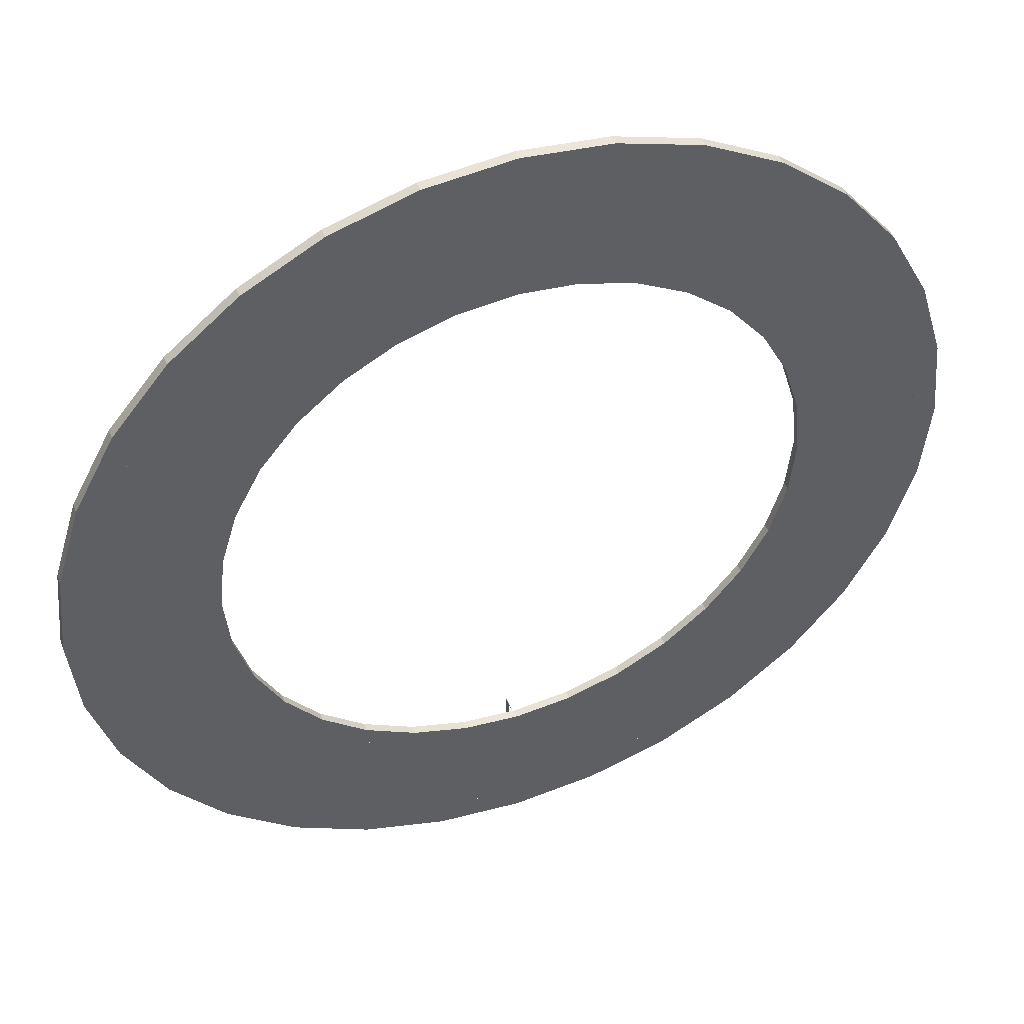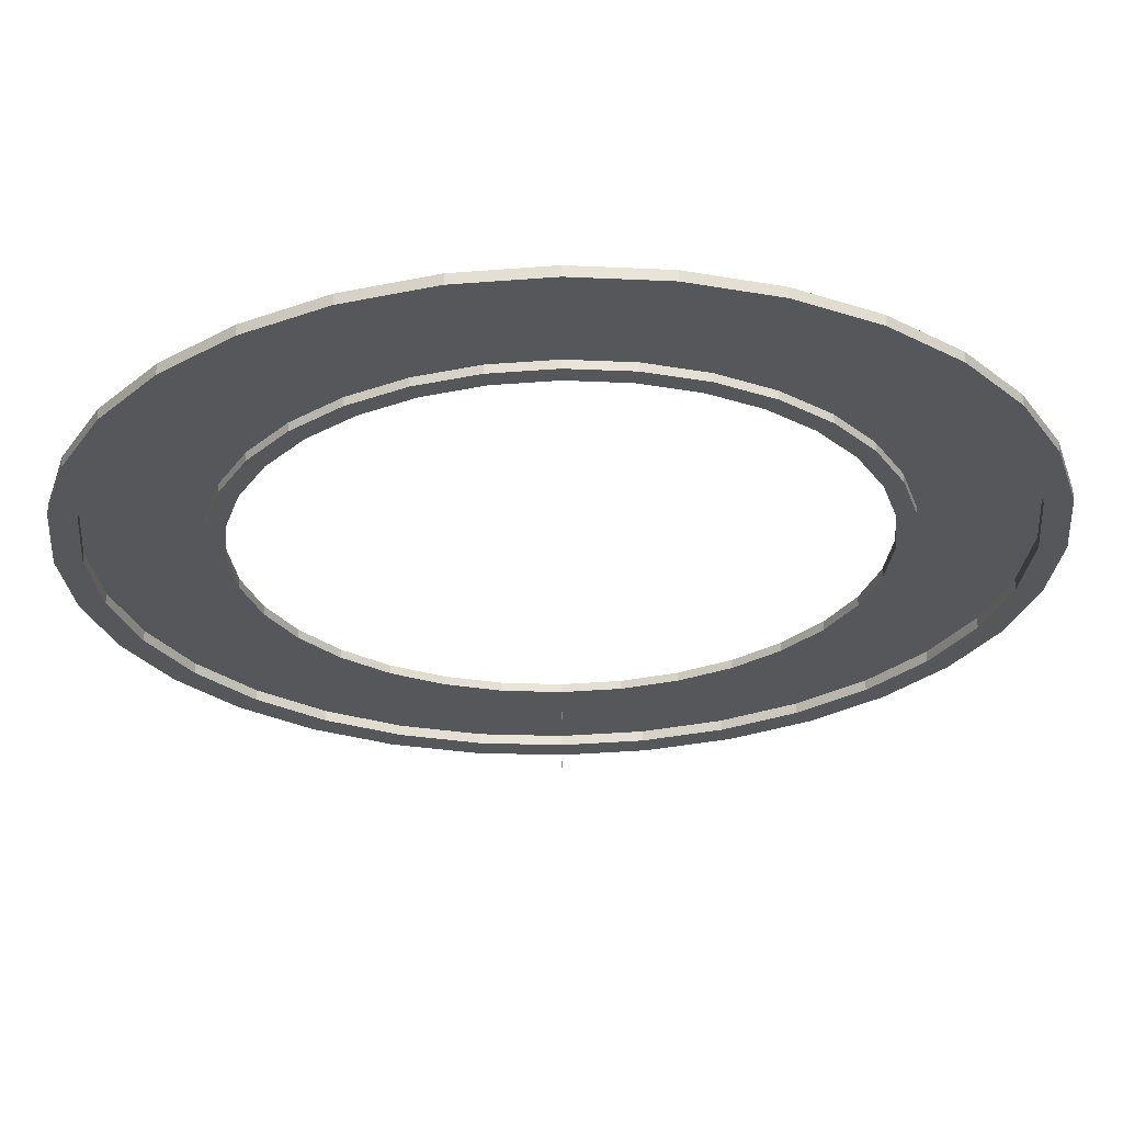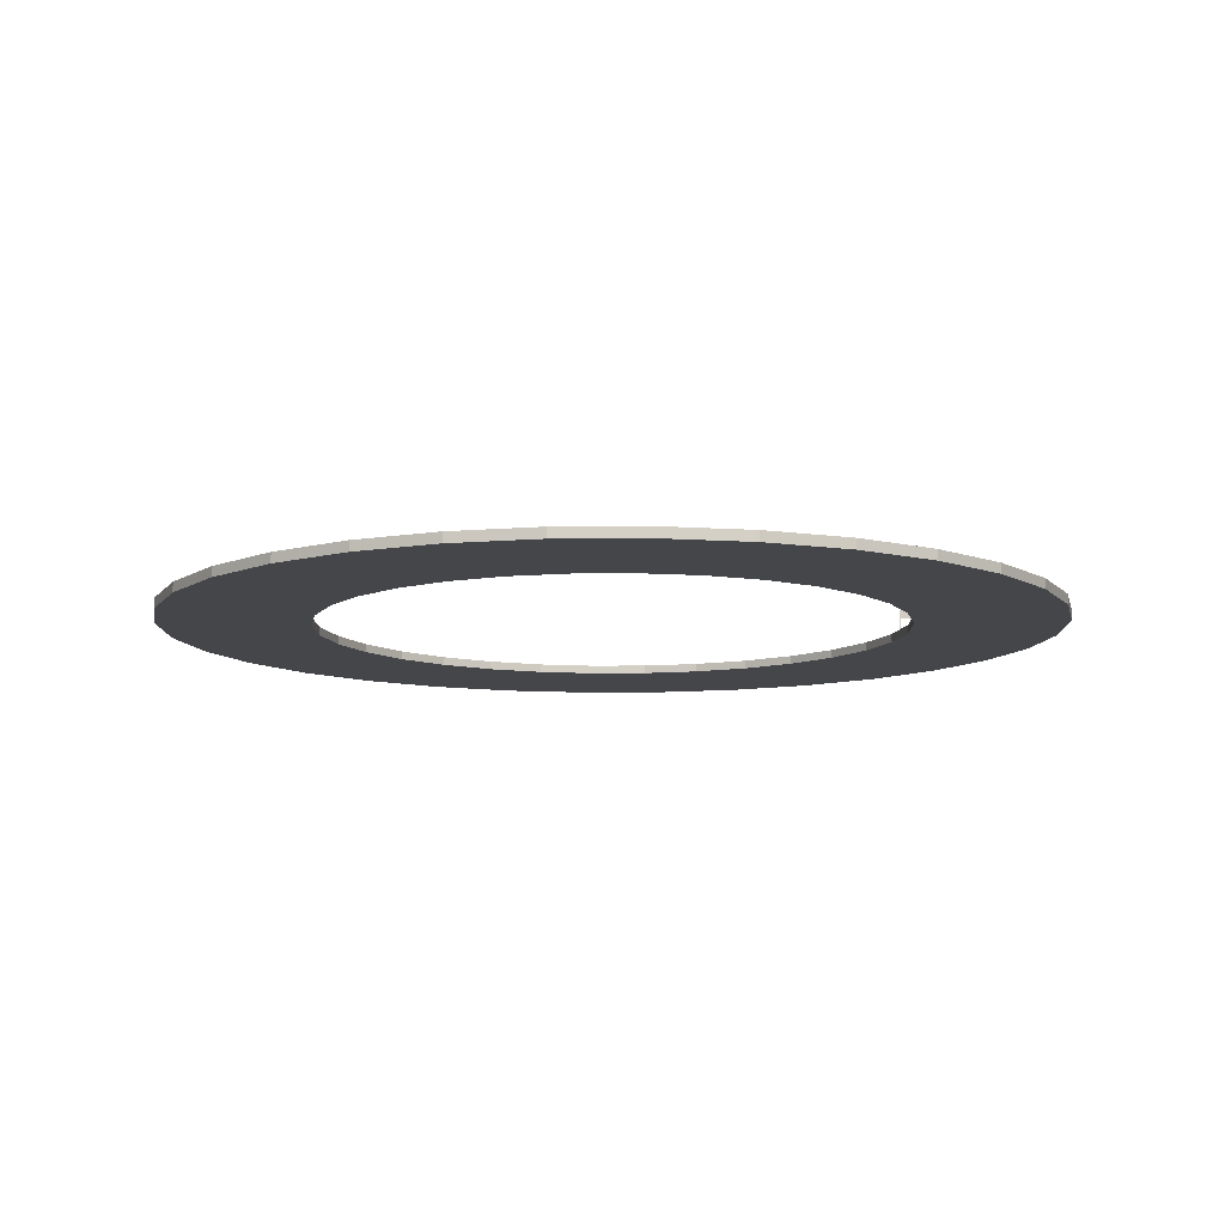
<metadata>
{"format":"obj","ext":"obj","renderer":"f3d","projection":"perspective","resolution":1024,"background":"white","views":[{"elev":46.8,"azim":-20.6,"up":"+Z"},{"elev":62.8,"azim":179.0,"up":"+Z"},{"elev":-9.9,"azim":74.4,"up":"+Y"}]}
</metadata>
<code>
o Circle.002_Circle.007
v -32.51 1 13.47
v -29.26 -5e-06 19.55
v -29.26 1 19.55
v -34.48 1 14.28
v -31.03 -5e-06 20.74
v -34.48 -4e-06 14.28
v -24.88 1 24.88
v -31.03 1 20.74
v -20.74 1 31.03
v -26.39 1 26.39
v -13.47 1 32.51
v -19.55 1 29.26
v -7.281 1 36.61
v -14.28 1 34.48
v -6.865 1 34.51
v 1.2e-05 1 37.32
v 6.865 1 34.51
v 1.1e-05 1 35.19
v 13.47 1 32.51
v 7.281 1 36.61
v 19.55 1 29.26
v 14.28 1 34.48
v 24.88 1 24.88
v 20.74 1 31.03
v 29.26 1 19.55
v 26.39 1 26.39
v 32.51 1 13.47
v 31.03 1 20.74
v 34.51 1 6.865
v 34.48 1 14.28
v 35.19 1 -3.4e-05
v 36.61 1 7.281
v 34.51 1 -6.865
v 37.32 1 -3.6e-05
v 34.48 1 -14.28
v 36.61 1 -7.282
v 29.26 1 -19.55
v 32.51 1 -13.47
v 26.39 1 -26.39
v 31.03 1 -20.74
v 19.55 1 -29.26
v 24.88 1 -24.88
v 14.28 1 -34.48
v 20.74 1 -31.03
v 13.47 1 -32.51
v 7.281 1 -36.61
v 0 1 -35.19
v 6.865 1 -34.51
v -7.281 1 -36.61
v 0 1 -37.32
v -13.47 1 -32.51
v -6.865 1 -34.51
v -19.55 1 -29.26
v -14.28 1 -34.48
v -24.88 1 -24.88
v -20.74 1 -31.03
v -31.03 1 -20.74
v -26.39 1 -26.39
v -32.51 1 -13.47
v -29.26 1 -19.55
v -34.51 1 -6.865
v -34.48 1 -14.28
v -35.19 1 -2e-06
v -36.61 1 -7.281
v -34.51 1 6.865
v -37.32 1 -2e-06
v -36.61 1 7.281
v -14.28 -9e-06 34.48
v -20.74 -8e-06 31.03
v -26.39 -7e-06 26.39
v -7.281 -9e-06 36.61
v 1.2e-05 -1e-05 37.32
v 7.281 -9e-06 36.61
v 14.28 -9e-06 34.48
v 20.74 -8e-06 31.03
v 31.03 -5e-06 20.74
v 26.39 -7e-06 26.39
v 34.48 -4e-06 14.28
v 36.61 -2e-06 7.281
v 37.32 0 -3.6e-05
v 36.61 2e-06 -7.282
v 34.48 4e-06 -14.28
v 26.39 7e-06 -26.39
v 31.03 5e-06 -20.74
v 20.74 8e-06 -31.03
v 14.28 9e-06 -34.48
v 7.281 9e-06 -36.61
v 0 1e-05 -37.32
v -7.281 9e-06 -36.61
v -14.28 9e-06 -34.48
v -20.74 8e-06 -31.03
v -26.39 7e-06 -26.39
v -31.03 5e-06 -20.74
v -36.61 2e-06 -7.281
v -34.48 4e-06 -14.28
v -37.32 0 -3e-06
v -36.61 -2e-06 7.281
v -32.51 -4e-06 13.47
v -35.19 0 -3e-06
v -34.51 2e-06 -6.865
v -32.51 4e-06 -13.47
v -29.26 5e-06 -19.55
v -24.88 7e-06 -24.88
v -19.55 8e-06 -29.26
v -13.47 8e-06 -32.51
v -6.865 9e-06 -34.51
v 6.865 9e-06 -34.51
v 19.55 8e-06 -29.26
v 24.88 7e-06 -24.88
v 29.26 5e-06 -19.55
v 34.51 2e-06 -6.865
v 35.19 0 -3.4e-05
v 34.51 -2e-06 6.865
v 32.51 -4e-06 13.47
v 29.26 -5e-06 19.55
v 24.88 -7e-06 24.88
v 19.55 -8e-06 29.26
v 6.865 -9e-06 34.51
v 1.1e-05 -9e-06 35.19
v -13.47 -8e-06 32.51
v -19.55 -8e-06 29.26
v -24.88 -7e-06 24.88
v -6.865 -9e-06 34.51
v 13.47 -8e-06 32.51
v 32.51 4e-06 -13.47
v 13.47 8e-06 -32.51
v 0 9e-06 -35.19
v -34.51 -2e-06 6.865
f 1 2 3
f 3 4 1
f 4 5 6
f 7 8 3
f 7 9 10
f 11 9 12
f 11 13 14
f 15 16 13
f 17 16 18
f 19 20 17
f 21 22 19
f 23 24 21
f 25 26 23
f 27 28 25
f 29 30 27
f 31 32 29
f 33 34 31
f 33 35 36
f 37 35 38
f 37 39 40
f 41 39 42
f 41 43 44
f 45 46 43
f 47 46 48
f 47 49 50
f 51 49 52
f 53 54 51
f 55 56 53
f 55 57 58
f 59 57 60
f 61 62 59
f 63 64 61
f 65 66 63
f 65 4 67
f 13 68 14
f 14 69 9
f 9 70 10
f 8 70 5
f 16 71 13
f 20 72 16
f 22 73 20
f 24 74 22
f 26 75 24
f 26 76 77
f 28 78 76
f 32 78 30
f 34 79 32
f 36 80 34
f 35 81 36
f 40 82 35
f 40 83 84
f 44 83 39
f 43 85 44
f 46 86 43
f 50 87 46
f 49 88 50
f 54 89 49
f 56 90 54
f 58 91 56
f 57 92 58
f 62 93 57
f 62 94 95
f 66 94 64
f 67 96 66
f 4 97 67
f 65 98 1
f 99 65 63
f 100 63 61
f 101 61 59
f 102 59 60
f 103 60 55
f 104 55 53
f 105 53 51
f 52 105 51
f 47 106 52
f 107 47 48
f 45 107 48
f 108 45 41
f 42 108 41
f 37 109 42
f 38 110 37
f 111 38 33
f 112 33 31
f 113 31 29
f 114 29 27
f 115 27 25
f 23 115 25
f 21 116 23
f 19 117 21
f 118 19 17
f 119 17 18
f 15 119 18
f 120 15 11
f 121 11 12
f 122 12 7
f 3 122 7
f 69 120 121
f 120 71 123
f 71 119 123
f 72 118 119
f 73 124 118
f 74 117 124
f 75 116 117
f 77 115 116
f 76 114 115
f 78 113 114
f 113 80 112
f 80 111 112
f 111 82 125
f 82 110 125
f 110 83 109
f 83 108 109
f 85 126 108
f 86 107 126
f 107 88 127
f 88 106 127
f 89 105 106
f 90 104 105
f 91 103 104
f 103 93 102
f 102 95 101
f 95 100 101
f 100 96 99
f 96 128 99
f 128 6 98
f 6 2 98
f 5 122 2
f 122 69 121
f 1 98 2
f 3 8 4
f 4 8 5
f 7 10 8
f 7 12 9
f 11 14 9
f 11 15 13
f 15 18 16
f 17 20 16
f 19 22 20
f 21 24 22
f 23 26 24
f 25 28 26
f 27 30 28
f 29 32 30
f 31 34 32
f 33 36 34
f 33 38 35
f 37 40 35
f 37 42 39
f 41 44 39
f 41 45 43
f 45 48 46
f 47 50 46
f 47 52 49
f 51 54 49
f 53 56 54
f 55 58 56
f 55 60 57
f 59 62 57
f 61 64 62
f 63 66 64
f 65 67 66
f 65 1 4
f 13 71 68
f 14 68 69
f 9 69 70
f 8 10 70
f 16 72 71
f 20 73 72
f 22 74 73
f 24 75 74
f 26 77 75
f 26 28 76
f 28 30 78
f 32 79 78
f 34 80 79
f 36 81 80
f 35 82 81
f 40 84 82
f 40 39 83
f 44 85 83
f 43 86 85
f 46 87 86
f 50 88 87
f 49 89 88
f 54 90 89
f 56 91 90
f 58 92 91
f 57 93 92
f 62 95 93
f 62 64 94
f 66 96 94
f 67 97 96
f 4 6 97
f 65 128 98
f 99 128 65
f 100 99 63
f 101 100 61
f 102 101 59
f 103 102 60
f 104 103 55
f 105 104 53
f 52 106 105
f 47 127 106
f 107 127 47
f 45 126 107
f 108 126 45
f 42 109 108
f 37 110 109
f 38 125 110
f 111 125 38
f 112 111 33
f 113 112 31
f 114 113 29
f 115 114 27
f 23 116 115
f 21 117 116
f 19 124 117
f 118 124 19
f 119 118 17
f 15 123 119
f 120 123 15
f 121 120 11
f 122 121 12
f 3 2 122
f 69 68 120
f 120 68 71
f 71 72 119
f 72 73 118
f 73 74 124
f 74 75 117
f 75 77 116
f 77 76 115
f 76 78 114
f 78 79 113
f 113 79 80
f 80 81 111
f 111 81 82
f 82 84 110
f 110 84 83
f 83 85 108
f 85 86 126
f 86 87 107
f 107 87 88
f 88 89 106
f 89 90 105
f 90 91 104
f 91 92 103
f 103 92 93
f 102 93 95
f 95 94 100
f 100 94 96
f 96 97 128
f 128 97 6
f 6 5 2
f 5 70 122
f 122 70 69
o Circle.001
v -19.58 1.2e-05 -29.31
v -35.58 1.2e-05 -35.58
v -27.95 1.4e-05 -41.83
v -13.49 1.2e-05 -32.56
v -19.25 1.6e-05 -46.48
v -9.815 1.6e-05 -49.35
v -1e-06 1.4e-05 -35.25
v -0 1.6e-05 -50.31
v 6.876 1.4e-05 -34.57
v 9.815 1.6e-05 -49.35
v 13.49 1.2e-05 -32.56
v 19.25 1.6e-05 -46.48
v 19.58 1.2e-05 -29.31
v 27.95 1.4e-05 -41.83
v 24.92 1e-05 -24.92
v 35.58 1.2e-05 -35.58
v 29.31 8e-06 -19.58
v 41.83 1e-05 -27.95
v 32.56 6e-06 -13.49
v 46.48 6e-06 -19.25
v 49.35 4e-06 -9.816
v 35.25 0 -3.6e-05
v 50.31 0 -4.8e-05
v 49.35 -4e-06 9.815
v 32.56 -6e-06 13.49
v 46.48 -6e-06 19.25
v 29.31 -8e-06 19.58
v 41.83 -1e-05 27.95
v 24.92 -1e-05 24.92
v 35.58 -1.2e-05 35.58
v 27.95 -1.4e-05 41.83
v 13.49 -1.2e-05 32.56
v 19.25 -1.6e-05 46.48
v 6.876 -1.4e-05 34.57
v 9.815 -1.6e-05 49.35
v 1.1e-05 -1.4e-05 35.25
v 1.6e-05 -1.6e-05 50.31
v -9.815 -1.6e-05 49.35
v -13.49 -1.2e-05 32.56
v -19.25 -1.6e-05 46.48
v -27.95 -1.4e-05 41.83
v -35.58 -1.2e-05 35.58
v -19.58 -1.2e-05 29.31
v -29.31 -8e-06 19.58
v -41.83 -1e-05 27.95
v -32.56 -6e-06 13.49
v -46.48 -6e-06 19.25
v -34.57 -2e-06 6.876
v -49.35 -4e-06 9.815
v -35.25 0 -5e-06
v -50.31 0 -4e-06
v -49.35 4e-06 -9.815
v -46.48 6e-06 -19.25
v -34.57 2e-06 -6.876
v -29.31 8e-06 -19.58
v -41.83 1e-05 -27.95
v -24.92 1e-05 -24.92
v -6.876 1.4e-05 -34.57
v 34.57 2e-06 -6.876
v 34.57 -2e-06 6.876
v 19.58 -1.2e-05 29.31
v -6.876 -1.4e-05 34.57
v -24.92 -1e-05 24.92
v -32.56 6e-06 -13.49
f 129 130 131
f 132 131 133
f 134 132 133
f 135 134 136
f 137 136 138
f 139 138 140
f 141 140 142
f 143 142 144
f 145 144 146
f 147 146 148
f 149 147 148
f 150 149 151
f 152 150 151
f 153 152 154
f 155 154 156
f 157 156 158
f 159 157 158
f 160 159 161
f 162 161 163
f 164 163 165
f 166 164 165
f 167 166 168
f 169 167 168
f 170 171 169
f 172 170 173
f 174 173 175
f 176 175 177
f 178 177 179
f 180 178 179
f 181 182 180
f 183 181 184
f 130 183 184
f 129 185 130
f 132 129 131
f 134 186 132
f 135 186 134
f 137 135 136
f 139 137 138
f 141 139 140
f 143 141 142
f 145 143 144
f 147 145 146
f 149 187 147
f 150 187 149
f 152 188 150
f 153 188 152
f 155 153 154
f 157 155 156
f 159 189 157
f 160 189 159
f 162 160 161
f 164 162 163
f 166 190 164
f 167 190 166
f 169 171 167
f 170 191 171
f 172 191 170
f 174 172 173
f 176 174 175
f 178 176 177
f 180 182 178
f 181 192 182
f 183 192 181
f 130 185 183
o Cube_Cube.001
v 0.005 4 -43.37
v 0.005 3 -50.71
v 0.005 4 -50.71
v 0.005 3 -43.37
v -0.005 3 -50.71
v -0.005 3 -43.37
v -0.005 4 -50.71
v -0.005 4 -43.37
f 193 194 195
f 196 197 194
f 198 199 197
f 200 195 199
f 197 195 194
f 196 200 198
f 193 196 194
f 196 198 197
f 198 200 199
f 200 193 195
f 197 199 195
f 196 193 200
o Circle.000_Circle.006
v -46.37 -5e-06 19.21
v -41.73 1.2 27.88
v -46.37 1.2 19.21
v -49.18 1.2 20.37
v -44.26 1.2 29.57
v -49.18 -5e-06 20.37
v -35.49 1.2 35.49
v -27.88 1.2 41.73
v -37.64 1.2 37.64
v -20.37 1.2 49.18
v -29.57 1.2 44.26
v -19.21 1.2 46.37
v -10.38 1.2 52.21
v 1.7e-05 1.2 50.19
v -9.791 1.2 49.22
v 9.791 1.2 49.22
v 1.8e-05 1.2 53.23
v 20.37 1.2 49.18
v 10.38 1.2 52.21
v 27.88 1.2 41.73
v 19.21 1.2 46.37
v 37.64 1.2 37.64
v 29.57 1.2 44.26
v 41.73 1.2 27.88
v 35.49 1.2 35.49
v 46.37 1.2 19.21
v 44.26 1.2 29.57
v 49.22 1.2 9.791
v 49.18 1.2 20.37
v 50.19 1.2 -4.9e-05
v 52.21 1.2 10.38
v 52.21 1.2 -10.38
v 53.23 1.2 -5.1e-05
v 49.22 1.2 -9.791
v 49.18 1.2 -20.37
v 41.73 1.2 -27.88
v 46.37 1.2 -19.21
v 37.64 1.2 -37.64
v 44.26 1.2 -29.57
v 35.49 1.2 -35.49
v 29.57 1.2 -44.26
v 27.88 1.2 -41.73
v 20.37 1.2 -49.18
v 19.21 1.2 -46.37
v 10.38 1.2 -52.21
v 0 1.2 -50.19
v 9.791 1.2 -49.22
v -9.791 1.2 -49.22
v 0 1.2 -53.23
v -19.21 1.2 -46.37
v -10.38 1.2 -52.21
v -27.88 1.2 -41.73
v -20.37 1.2 -49.18
v -35.49 1.2 -35.49
v -29.57 1.2 -44.26
v -44.26 1.2 -29.57
v -37.64 1.2 -37.64
v -41.73 1.2 -27.88
v -49.18 1.2 -20.37
v -46.37 1.2 -19.21
v -52.21 1.2 -10.38
v -50.19 1.2 -4e-06
v -49.22 1.2 -9.791
v -49.22 1.2 9.791
v -53.23 1.2 -4e-06
v -52.21 1.2 10.38
v -20.37 -1.3e-05 49.18
v -29.57 -1.1e-05 44.26
v -37.64 -1e-05 37.64
v -44.26 -8e-06 29.57
v 1.8e-05 -1.3e-05 53.23
v -10.38 -1.3e-05 52.21
v 10.38 -1.3e-05 52.21
v 29.57 -1.1e-05 44.26
v 20.37 -1.3e-05 49.18
v 37.64 -1e-05 37.64
v 49.18 -5e-06 20.37
v 44.26 -8e-06 29.57
v 52.21 -3e-06 10.38
v 53.23 0 -5.1e-05
v 52.21 3e-06 -10.38
v 44.26 8e-06 -29.57
v 49.18 5e-06 -20.37
v 37.64 1e-05 -37.64
v 20.37 1.3e-05 -49.18
v 29.57 1.1e-05 -44.26
v 10.38 1.3e-05 -52.21
v 0 1.3e-05 -53.23
v -10.38 1.3e-05 -52.21
v -20.37 1.3e-05 -49.18
v -29.57 1.1e-05 -44.26
v -44.26 8e-06 -29.57
v -37.64 1e-05 -37.64
v -49.18 5e-06 -20.37
v -53.23 0 -4e-06
v -52.21 3e-06 -10.38
v -52.21 -3e-06 10.38
v -50.19 0 -4e-06
v -49.22 3e-06 -9.791
v -46.37 5e-06 -19.21
v -35.49 9e-06 -35.49
v -27.88 1.1e-05 -41.73
v -19.21 1.2e-05 -46.37
v 0 1.3e-05 -50.19
v 9.791 1.3e-05 -49.22
v 19.21 1.2e-05 -46.37
v 27.88 1.1e-05 -41.73
v 35.49 9e-06 -35.49
v 46.37 5e-06 -19.21
v 49.22 3e-06 -9.791
v 50.19 0 -4.9e-05
v 49.22 -3e-06 9.791
v 41.73 -7e-06 27.88
v 35.49 -9e-06 35.49
v 27.88 -1.1e-05 41.73
v 9.791 -1.3e-05 49.22
v 1.7e-05 -1.3e-05 50.19
v -19.21 -1.2e-05 46.37
v -27.88 -1.1e-05 41.73
v -35.49 -9e-06 35.49
v -41.73 -7e-06 27.88
v -9.791 -1.3e-05 49.22
v 19.21 -1.2e-05 46.37
v 46.37 -5e-06 19.21
v 41.73 7e-06 -27.88
v -9.791 1.3e-05 -49.22
v -41.73 7e-06 -27.88
v -49.22 -3e-06 9.791
f 201 202 203
f 202 204 203
f 205 206 204
f 207 205 202
f 208 209 207
f 208 210 211
f 212 213 210
f 214 213 215
f 216 217 214
f 216 218 219
f 220 218 221
f 220 222 223
f 224 222 225
f 226 227 224
f 228 229 226
f 230 231 228
f 230 232 233
f 234 235 232
f 236 235 237
f 236 238 239
f 240 241 238
f 242 243 241
f 244 245 243
f 246 245 247
f 248 249 246
f 250 251 248
f 252 253 250
f 254 255 252
f 254 256 257
f 258 259 256
f 260 261 259
f 262 261 263
f 264 265 262
f 203 266 264
f 213 267 210
f 210 268 211
f 211 269 209
f 209 270 205
f 213 271 272
f 219 271 217
f 218 273 219
f 218 274 275
f 223 276 274
f 227 276 222
f 227 277 278
f 229 279 277
f 231 280 279
f 233 281 280
f 235 281 232
f 235 282 283
f 239 284 282
f 241 284 238
f 241 285 286
f 243 287 285
f 249 287 245
f 251 288 249
f 253 289 251
f 255 290 253
f 257 291 255
f 257 292 293
f 259 292 256
f 261 294 259
f 261 295 296
f 266 295 265
f 266 206 297
f 264 201 203
f 298 264 262
f 299 262 263
f 300 263 260
f 258 300 260
f 301 258 254
f 302 254 252
f 250 302 252
f 248 303 250
f 304 248 246
f 305 246 247
f 306 247 244
f 242 306 244
f 240 307 242
f 236 308 240
f 309 236 237
f 310 237 234
f 230 310 234
f 228 311 230
f 226 312 228
f 313 226 224
f 314 224 225
f 220 314 225
f 221 315 220
f 316 221 216
f 214 316 216
f 215 317 214
f 318 215 212
f 319 212 208
f 320 208 207
f 321 207 202
f 268 318 319
f 267 322 318
f 272 317 322
f 271 316 317
f 273 323 316
f 275 315 323
f 274 314 315
f 276 313 314
f 278 324 313
f 277 312 324
f 279 311 312
f 280 310 311
f 310 283 309
f 309 282 325
f 282 308 325
f 284 307 308
f 286 306 307
f 306 287 305
f 287 304 305
f 288 326 304
f 289 303 326
f 290 302 303
f 291 301 302
f 293 327 301
f 292 300 327
f 294 299 300
f 296 298 299
f 295 328 298
f 297 201 328
f 206 321 201
f 270 320 321
f 269 319 320
f 201 321 202
f 202 205 204
f 205 270 206
f 207 209 205
f 208 211 209
f 208 212 210
f 212 215 213
f 214 217 213
f 216 219 217
f 216 221 218
f 220 223 218
f 220 225 222
f 224 227 222
f 226 229 227
f 228 231 229
f 230 233 231
f 230 234 232
f 234 237 235
f 236 239 235
f 236 240 238
f 240 242 241
f 242 244 243
f 244 247 245
f 246 249 245
f 248 251 249
f 250 253 251
f 252 255 253
f 254 257 255
f 254 258 256
f 258 260 259
f 260 263 261
f 262 265 261
f 264 266 265
f 203 204 266
f 213 272 267
f 210 267 268
f 211 268 269
f 209 269 270
f 213 217 271
f 219 273 271
f 218 275 273
f 218 223 274
f 223 222 276
f 227 278 276
f 227 229 277
f 229 231 279
f 231 233 280
f 233 232 281
f 235 283 281
f 235 239 282
f 239 238 284
f 241 286 284
f 241 243 285
f 243 245 287
f 249 288 287
f 251 289 288
f 253 290 289
f 255 291 290
f 257 293 291
f 257 256 292
f 259 294 292
f 261 296 294
f 261 265 295
f 266 297 295
f 266 204 206
f 264 328 201
f 298 328 264
f 299 298 262
f 300 299 263
f 258 327 300
f 301 327 258
f 302 301 254
f 250 303 302
f 248 326 303
f 304 326 248
f 305 304 246
f 306 305 247
f 242 307 306
f 240 308 307
f 236 325 308
f 309 325 236
f 310 309 237
f 230 311 310
f 228 312 311
f 226 324 312
f 313 324 226
f 314 313 224
f 220 315 314
f 221 323 315
f 316 323 221
f 214 317 316
f 215 322 317
f 318 322 215
f 319 318 212
f 320 319 208
f 321 320 207
f 268 267 318
f 267 272 322
f 272 271 317
f 271 273 316
f 273 275 323
f 275 274 315
f 274 276 314
f 276 278 313
f 278 277 324
f 277 279 312
f 279 280 311
f 280 281 310
f 310 281 283
f 309 283 282
f 282 284 308
f 284 286 307
f 286 285 306
f 306 285 287
f 287 288 304
f 288 289 326
f 289 290 303
f 290 291 302
f 291 293 301
f 293 292 327
f 292 294 300
f 294 296 299
f 296 295 298
f 295 297 328
f 297 206 201
f 206 270 321
f 270 269 320
f 269 268 319
o Cylinder.002_Cylinder.003
v 0 4 -50.71
v 0.04755 1.6e-05 -50.68
v 0 1.6e-05 -50.71
v 0.04755 4 -50.68
v 0.02939 1.6e-05 -50.62
v 0.02939 4 -50.62
v -0.02939 1.6e-05 -50.62
v -0.02939 4 -50.62
v -0.04755 1.6e-05 -50.68
v -0.04755 4 -50.68
f 329 330 331
f 332 333 330
f 334 335 333
f 329 336 334
f 336 337 335
f 338 331 337
f 330 335 331
f 329 332 330
f 332 334 333
f 334 336 335
f 334 332 329
f 329 338 336
f 336 338 337
f 338 329 331
f 337 331 335
f 330 333 335
o Cylinder.001_Cylinder.004
v 0 4 -36.39
v 0.04755 1.4e-05 -36.36
v 0 1.4e-05 -36.39
v 0.04755 4 -36.36
v 0.02939 1.4e-05 -36.3
v 0.02939 4 -36.3
v -0.02939 1.4e-05 -36.3
v -0.02939 4 -36.3
v -0.04755 1.4e-05 -36.36
v -0.04755 4 -36.36
f 339 340 341
f 342 343 340
f 344 345 343
f 339 346 344
f 346 347 345
f 348 341 347
f 340 345 341
f 339 342 340
f 342 344 343
f 344 346 345
f 344 342 339
f 339 348 346
f 346 348 347
f 348 339 341
f 347 341 345
f 340 343 345
o Cube_Cube.000
v 0.005 4 -36.34
v 0.005 3 -43.68
v 0.005 4 -43.68
v 0.005 3 -36.34
v -0.005 3 -43.68
v -0.005 3 -36.34
v -0.005 4 -43.68
v -0.005 4 -36.34
f 349 350 351
f 352 353 350
f 354 355 353
f 356 351 355
f 353 351 350
f 352 356 354
f 349 352 350
f 352 354 353
f 354 356 355
f 356 349 351
f 353 355 351
f 352 349 356

</code>
